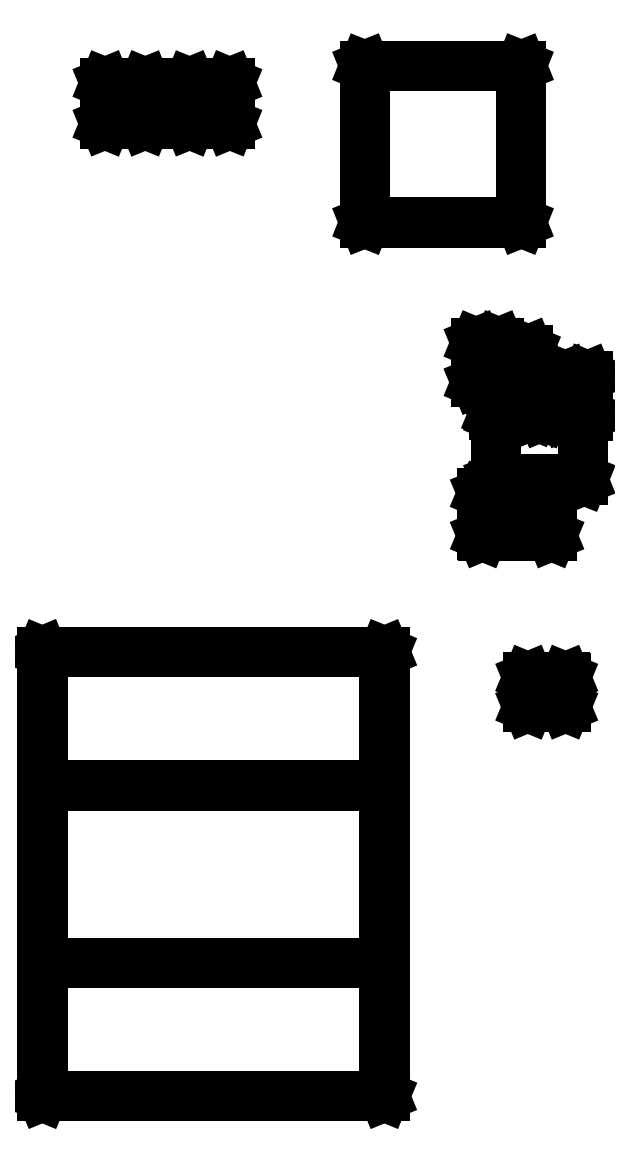
<metadata>
{"format":"dxf","ext":"dxf","renderer":"ezdxf+matplotlib","layout":"modelspace","background":"white","min_lineweight":24,"dpi":150}
</metadata>
<code>
0
SECTION
2
ENTITIES
0
LINE
8
BLACK
10
2.027
20
1.512
11
2.027
21
1.512
0
LINE
8
BLACK
10
2.027
20
1.512
11
2.028
21
1.511
0
LINE
8
BLACK
10
2.028
20
1.511
11
2.028
21
1.061
0
LINE
8
BLACK
10
2.028
20
1.061
11
2.028
21
0.01142
0
LINE
8
BLACK
10
2.028
20
0.01142
11
2.027
21
0.01072
0
LINE
8
BLACK
10
2.027
20
0.01072
11
2.027
21
0.01043
0
LINE
8
BLACK
10
2.027
20
0.01043
11
0.8732
21
0.01043
0
LINE
8
BLACK
10
0.8732
20
0.01043
11
0.8725
21
0.01072
0
LINE
8
BLACK
10
0.8725
20
0.01072
11
0.8722
21
0.01142
0
LINE
8
BLACK
10
0.8722
20
0.01142
11
0.8722
21
1.061
0
LINE
8
BLACK
10
0.8722
20
1.061
11
0.8722
21
1.061
0
LINE
8
BLACK
10
0.8722
20
1.061
11
0.8722
21
1.511
0
LINE
8
BLACK
10
0.8722
20
1.511
11
0.8725
21
1.512
0
LINE
8
BLACK
10
0.8725
20
1.512
11
0.8732
21
1.512
0
LINE
8
BLACK
10
0.8732
20
1.512
11
2.027
21
1.512
0
LINE
8
BLACK
10
0.8742
20
0.4604
11
0.8742
21
0.0124
0
LINE
8
BLACK
10
0.8742
20
0.0124
11
2.026
21
0.0124
0
LINE
8
BLACK
10
2.026
20
0.0124
11
2.026
21
0.4604
0
LINE
8
BLACK
10
2.026
20
0.4604
11
0.8742
21
0.4604
0
LINE
8
BLACK
10
0.8742
20
1.06
11
0.8742
21
0.4624
0
LINE
8
BLACK
10
0.8742
20
0.4624
11
2.026
21
0.4624
0
LINE
8
BLACK
10
2.026
20
0.4624
11
2.026
21
1.06
0
LINE
8
BLACK
10
2.026
20
1.06
11
0.8742
21
1.06
0
LINE
8
BLACK
10
0.8742
20
1.51
11
0.8742
21
1.062
0
LINE
8
BLACK
10
0.8742
20
1.062
11
2.026
21
1.062
0
LINE
8
BLACK
10
2.026
20
1.062
11
2.026
21
1.51
0
LINE
8
BLACK
10
2.026
20
1.51
11
0.8742
21
1.51
0
LINE
8
BLACK
10
2.638
20
1.425
11
2.639
21
1.425
0
LINE
8
BLACK
10
2.639
20
1.425
11
2.639
21
1.424
0
LINE
8
BLACK
10
2.639
20
1.424
11
2.639
21
1.326
0
LINE
8
BLACK
10
2.639
20
1.326
11
2.639
21
1.325
0
LINE
8
BLACK
10
2.639
20
1.325
11
2.638
21
1.325
0
LINE
8
BLACK
10
2.638
20
1.325
11
2.512
21
1.325
0
LINE
8
BLACK
10
2.512
20
1.325
11
2.511
21
1.325
0
LINE
8
BLACK
10
2.511
20
1.325
11
2.511
21
1.326
0
LINE
8
BLACK
10
2.511
20
1.326
11
2.511
21
1.326
0
LINE
8
BLACK
10
2.511
20
1.326
11
2.511
21
1.424
0
LINE
8
BLACK
10
2.511
20
1.424
11
2.511
21
1.425
0
LINE
8
BLACK
10
2.511
20
1.425
11
2.512
21
1.425
0
LINE
8
BLACK
10
2.512
20
1.425
11
2.638
21
1.425
0
LINE
8
BLACK
10
2.513
20
1.423
11
2.513
21
1.327
0
LINE
8
BLACK
10
2.513
20
1.327
11
2.637
21
1.327
0
LINE
8
BLACK
10
2.637
20
1.327
11
2.637
21
1.423
0
LINE
8
BLACK
10
2.637
20
1.423
11
2.513
21
1.423
0
LINE
8
BLACK
10
2.591
20
2.047
11
2.592
21
2.047
0
LINE
8
BLACK
10
2.592
20
2.047
11
2.592
21
2.046
0
LINE
8
BLACK
10
2.592
20
2.046
11
2.592
21
1.904
0
LINE
8
BLACK
10
2.592
20
1.904
11
2.592
21
1.903
0
LINE
8
BLACK
10
2.592
20
1.903
11
2.591
21
1.903
0
LINE
8
BLACK
10
2.591
20
1.903
11
2.359
21
1.903
0
LINE
8
BLACK
10
2.359
20
1.903
11
2.358
21
1.903
0
LINE
8
BLACK
10
2.358
20
1.903
11
2.358
21
1.904
0
LINE
8
BLACK
10
2.358
20
1.904
11
2.358
21
2.046
0
LINE
8
BLACK
10
2.358
20
2.046
11
2.358
21
2.047
0
LINE
8
BLACK
10
2.358
20
2.047
11
2.359
21
2.047
0
LINE
8
BLACK
10
2.359
20
2.047
11
2.591
21
2.047
0
LINE
8
BLACK
10
2.36
20
2.045
11
2.36
21
1.905
0
LINE
8
BLACK
10
2.36
20
1.905
11
2.59
21
1.905
0
LINE
8
BLACK
10
2.59
20
1.905
11
2.59
21
2.045
0
LINE
8
BLACK
10
2.59
20
2.045
11
2.36
21
2.045
0
LINE
8
BLACK
10
2.697
20
2.307
11
2.698
21
2.307
0
LINE
8
BLACK
10
2.698
20
2.307
11
2.698
21
2.306
0
LINE
8
BLACK
10
2.698
20
2.306
11
2.698
21
2.094
0
LINE
8
BLACK
10
2.698
20
2.094
11
2.698
21
2.093
0
LINE
8
BLACK
10
2.698
20
2.093
11
2.697
21
2.093
0
LINE
8
BLACK
10
2.697
20
2.093
11
2.403
21
2.093
0
LINE
8
BLACK
10
2.403
20
2.093
11
2.402
21
2.093
0
LINE
8
BLACK
10
2.402
20
2.093
11
2.402
21
2.094
0
LINE
8
BLACK
10
2.402
20
2.094
11
2.402
21
2.306
0
LINE
8
BLACK
10
2.402
20
2.306
11
2.402
21
2.307
0
LINE
8
BLACK
10
2.402
20
2.307
11
2.403
21
2.307
0
LINE
8
BLACK
10
2.403
20
2.307
11
2.697
21
2.307
0
LINE
8
BLACK
10
2.404
20
2.305
11
2.404
21
2.095
0
LINE
8
BLACK
10
2.404
20
2.095
11
2.696
21
2.095
0
LINE
8
BLACK
10
2.696
20
2.095
11
2.696
21
2.305
0
LINE
8
BLACK
10
2.696
20
2.305
11
2.404
21
2.305
0
LINE
8
BLACK
10
2.637
20
2.442
11
2.638
21
2.442
0
LINE
8
BLACK
10
2.638
20
2.442
11
2.638
21
2.442
0
LINE
8
BLACK
10
2.638
20
2.442
11
2.712
21
2.442
0
LINE
8
BLACK
10
2.712
20
2.442
11
2.713
21
2.442
0
LINE
8
BLACK
10
2.713
20
2.442
11
2.713
21
2.441
0
LINE
8
BLACK
10
2.713
20
2.441
11
2.713
21
2.309
0
LINE
8
BLACK
10
2.713
20
2.309
11
2.713
21
2.308
0
LINE
8
BLACK
10
2.713
20
2.308
11
2.712
21
2.308
0
LINE
8
BLACK
10
2.712
20
2.308
11
2.638
21
2.308
0
LINE
8
BLACK
10
2.638
20
2.308
11
2.638
21
2.308
0
LINE
8
BLACK
10
2.638
20
2.308
11
2.637
21
2.308
0
LINE
8
BLACK
10
2.637
20
2.308
11
2.563
21
2.308
0
LINE
8
BLACK
10
2.563
20
2.308
11
2.562
21
2.308
0
LINE
8
BLACK
10
2.562
20
2.308
11
2.562
21
2.309
0
LINE
8
BLACK
10
2.562
20
2.309
11
2.562
21
2.441
0
LINE
8
BLACK
10
2.562
20
2.441
11
2.562
21
2.442
0
LINE
8
BLACK
10
2.562
20
2.442
11
2.563
21
2.442
0
LINE
8
BLACK
10
2.563
20
2.442
11
2.637
21
2.442
0
LINE
8
BLACK
10
2.639
20
2.44
11
2.639
21
2.31
0
LINE
8
BLACK
10
2.639
20
2.31
11
2.711
21
2.31
0
LINE
8
BLACK
10
2.711
20
2.31
11
2.711
21
2.44
0
LINE
8
BLACK
10
2.711
20
2.44
11
2.639
21
2.44
0
LINE
8
BLACK
10
2.564
20
2.44
11
2.564
21
2.31
0
LINE
8
BLACK
10
2.564
20
2.31
11
2.636
21
2.31
0
LINE
8
BLACK
10
2.636
20
2.31
11
2.636
21
2.44
0
LINE
8
BLACK
10
2.636
20
2.44
11
2.564
21
2.44
0
LINE
8
BLACK
10
2.529
20
2.388
11
2.529
21
2.388
0
LINE
8
BLACK
10
2.529
20
2.388
11
2.53
21
2.387
0
LINE
8
BLACK
10
2.53
20
2.387
11
2.53
21
2.313
0
LINE
8
BLACK
10
2.53
20
2.313
11
2.529
21
2.312
0
LINE
8
BLACK
10
2.529
20
2.312
11
2.529
21
2.312
0
LINE
8
BLACK
10
2.529
20
2.312
11
2.396
21
2.312
0
LINE
8
BLACK
10
2.396
20
2.312
11
2.396
21
2.312
0
LINE
8
BLACK
10
2.396
20
2.312
11
2.395
21
2.313
0
LINE
8
BLACK
10
2.395
20
2.313
11
2.395
21
2.387
0
LINE
8
BLACK
10
2.395
20
2.387
11
2.396
21
2.388
0
LINE
8
BLACK
10
2.396
20
2.388
11
2.396
21
2.388
0
LINE
8
BLACK
10
2.396
20
2.388
11
2.529
21
2.388
0
LINE
8
BLACK
10
2.397
20
2.386
11
2.397
21
2.314
0
LINE
8
BLACK
10
2.397
20
2.314
11
2.528
21
2.314
0
LINE
8
BLACK
10
2.528
20
2.314
11
2.528
21
2.386
0
LINE
8
BLACK
10
2.528
20
2.386
11
2.397
21
2.386
0
LINE
8
BLACK
10
2.512
20
2.53
11
2.513
21
2.529
0
LINE
8
BLACK
10
2.513
20
2.529
11
2.513
21
2.529
0
LINE
8
BLACK
10
2.513
20
2.529
11
2.513
21
2.396
0
LINE
8
BLACK
10
2.513
20
2.396
11
2.513
21
2.396
0
LINE
8
BLACK
10
2.513
20
2.396
11
2.512
21
2.395
0
LINE
8
BLACK
10
2.512
20
2.395
11
2.438
21
2.395
0
LINE
8
BLACK
10
2.438
20
2.395
11
2.437
21
2.396
0
LINE
8
BLACK
10
2.437
20
2.396
11
2.437
21
2.396
0
LINE
8
BLACK
10
2.437
20
2.396
11
2.437
21
2.529
0
LINE
8
BLACK
10
2.437
20
2.529
11
2.437
21
2.529
0
LINE
8
BLACK
10
2.437
20
2.529
11
2.438
21
2.53
0
LINE
8
BLACK
10
2.438
20
2.53
11
2.512
21
2.53
0
LINE
8
BLACK
10
2.439
20
2.528
11
2.439
21
2.397
0
LINE
8
BLACK
10
2.439
20
2.397
11
2.511
21
2.397
0
LINE
8
BLACK
10
2.511
20
2.397
11
2.511
21
2.528
0
LINE
8
BLACK
10
2.511
20
2.528
11
2.439
21
2.528
0
LINE
8
BLACK
10
2.412
20
2.555
11
2.413
21
2.554
0
LINE
8
BLACK
10
2.413
20
2.554
11
2.413
21
2.554
0
LINE
8
BLACK
10
2.413
20
2.554
11
2.413
21
2.421
0
LINE
8
BLACK
10
2.413
20
2.421
11
2.413
21
2.421
0
LINE
8
BLACK
10
2.413
20
2.421
11
2.412
21
2.42
0
LINE
8
BLACK
10
2.412
20
2.42
11
2.338
21
2.42
0
LINE
8
BLACK
10
2.338
20
2.42
11
2.337
21
2.421
0
LINE
8
BLACK
10
2.337
20
2.421
11
2.337
21
2.421
0
LINE
8
BLACK
10
2.337
20
2.421
11
2.337
21
2.554
0
LINE
8
BLACK
10
2.337
20
2.554
11
2.337
21
2.554
0
LINE
8
BLACK
10
2.337
20
2.554
11
2.338
21
2.555
0
LINE
8
BLACK
10
2.338
20
2.555
11
2.412
21
2.555
0
LINE
8
BLACK
10
2.339
20
2.553
11
2.339
21
2.422
0
LINE
8
BLACK
10
2.339
20
2.422
11
2.411
21
2.422
0
LINE
8
BLACK
10
2.411
20
2.422
11
2.411
21
2.553
0
LINE
8
BLACK
10
2.411
20
2.553
11
2.339
21
2.553
0
LINE
8
BLACK
10
2.489
20
3.49
11
2.489
21
3.489
0
LINE
8
BLACK
10
2.489
20
3.489
11
2.49
21
3.489
0
LINE
8
BLACK
10
2.49
20
3.489
11
2.49
21
2.961
0
LINE
8
BLACK
10
2.49
20
2.961
11
2.489
21
2.961
0
LINE
8
BLACK
10
2.489
20
2.961
11
2.489
21
2.96
0
LINE
8
BLACK
10
2.489
20
2.96
11
1.961
21
2.96
0
LINE
8
BLACK
10
1.961
20
2.96
11
1.961
21
2.961
0
LINE
8
BLACK
10
1.961
20
2.961
11
1.96
21
2.961
0
LINE
8
BLACK
10
1.96
20
2.961
11
1.96
21
2.961
0
LINE
8
BLACK
10
1.96
20
2.961
11
1.96
21
3.489
0
LINE
8
BLACK
10
1.96
20
3.489
11
1.961
21
3.489
0
LINE
8
BLACK
10
1.961
20
3.489
11
1.961
21
3.49
0
LINE
8
BLACK
10
1.961
20
3.49
11
2.489
21
3.49
0
LINE
8
BLACK
10
1.962
20
3.488
11
1.962
21
2.962
0
LINE
8
BLACK
10
1.962
20
2.962
11
2.488
21
2.962
0
LINE
8
BLACK
10
2.488
20
2.962
11
2.488
21
3.488
0
LINE
8
BLACK
10
2.488
20
3.488
11
1.962
21
3.488
0
LINE
8
BLACK
10
1.219
20
3.432
11
1.22
21
3.432
0
LINE
8
BLACK
10
1.22
20
3.432
11
1.22
21
3.431
0
LINE
8
BLACK
10
1.22
20
3.431
11
1.22
21
3.294
0
LINE
8
BLACK
10
1.22
20
3.294
11
1.22
21
3.293
0
LINE
8
BLACK
10
1.22
20
3.293
11
1.219
21
3.293
0
LINE
8
BLACK
10
1.219
20
3.293
11
1.085
21
3.293
0
LINE
8
BLACK
10
1.085
20
3.293
11
1.084
21
3.293
0
LINE
8
BLACK
10
1.084
20
3.293
11
1.084
21
3.294
0
LINE
8
BLACK
10
1.084
20
3.294
11
1.084
21
3.431
0
LINE
8
BLACK
10
1.084
20
3.431
11
1.084
21
3.432
0
LINE
8
BLACK
10
1.084
20
3.432
11
1.085
21
3.432
0
LINE
8
BLACK
10
1.085
20
3.432
11
1.219
21
3.432
0
LINE
8
BLACK
10
1.086
20
3.43
11
1.086
21
3.295
0
LINE
8
BLACK
10
1.086
20
3.295
11
1.218
21
3.295
0
LINE
8
BLACK
10
1.218
20
3.295
11
1.218
21
3.43
0
LINE
8
BLACK
10
1.218
20
3.43
11
1.086
21
3.43
0
LINE
8
BLACK
10
1.504
20
3.432
11
1.505
21
3.432
0
LINE
8
BLACK
10
1.505
20
3.432
11
1.505
21
3.431
0
LINE
8
BLACK
10
1.505
20
3.431
11
1.505
21
3.294
0
LINE
8
BLACK
10
1.505
20
3.294
11
1.505
21
3.293
0
LINE
8
BLACK
10
1.505
20
3.293
11
1.504
21
3.293
0
LINE
8
BLACK
10
1.504
20
3.293
11
1.371
21
3.293
0
LINE
8
BLACK
10
1.371
20
3.293
11
1.37
21
3.293
0
LINE
8
BLACK
10
1.37
20
3.293
11
1.37
21
3.294
0
LINE
8
BLACK
10
1.37
20
3.294
11
1.37
21
3.431
0
LINE
8
BLACK
10
1.37
20
3.431
11
1.37
21
3.432
0
LINE
8
BLACK
10
1.37
20
3.432
11
1.371
21
3.432
0
LINE
8
BLACK
10
1.371
20
3.432
11
1.504
21
3.432
0
LINE
8
BLACK
10
1.372
20
3.43
11
1.372
21
3.295
0
LINE
8
BLACK
10
1.372
20
3.295
11
1.503
21
3.295
0
LINE
8
BLACK
10
1.503
20
3.295
11
1.503
21
3.43
0
LINE
8
BLACK
10
1.503
20
3.43
11
1.372
21
3.43
0
ENDSEC
0
EOF

</code>
